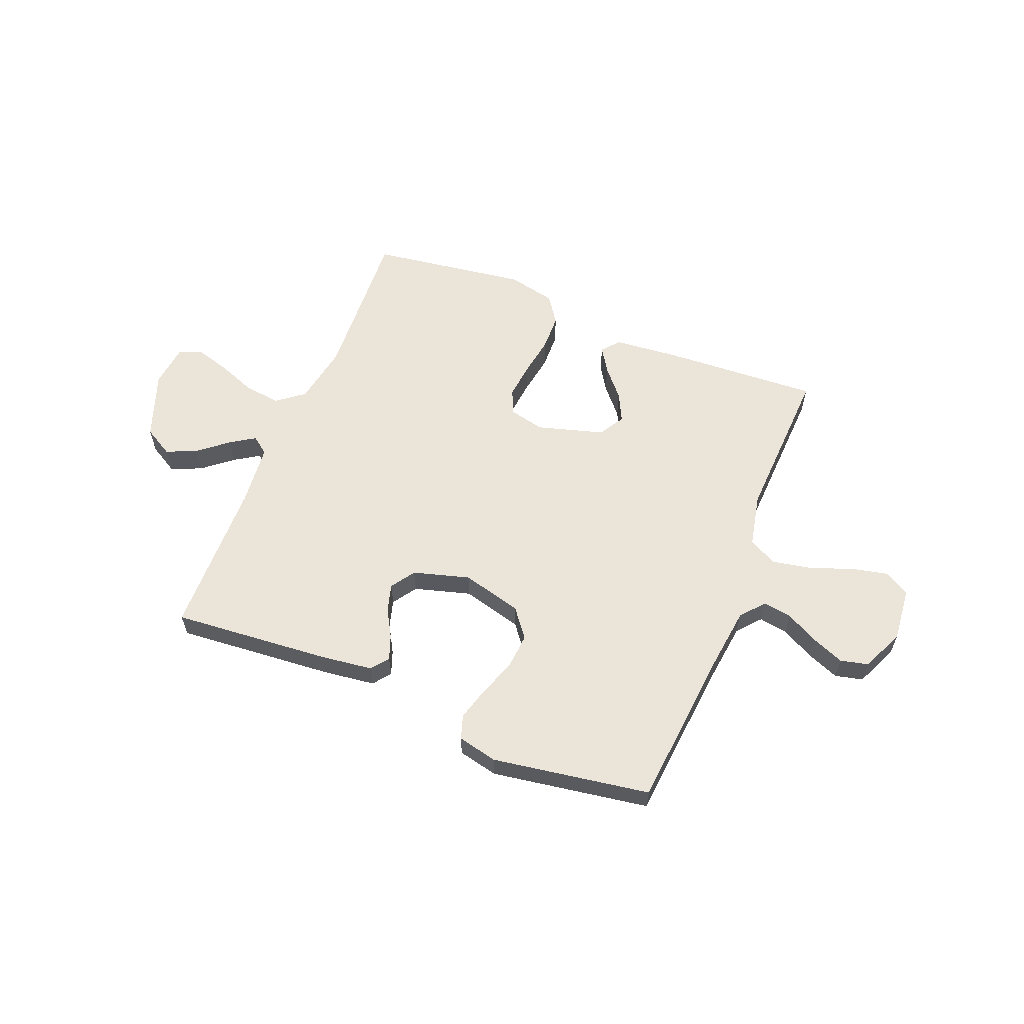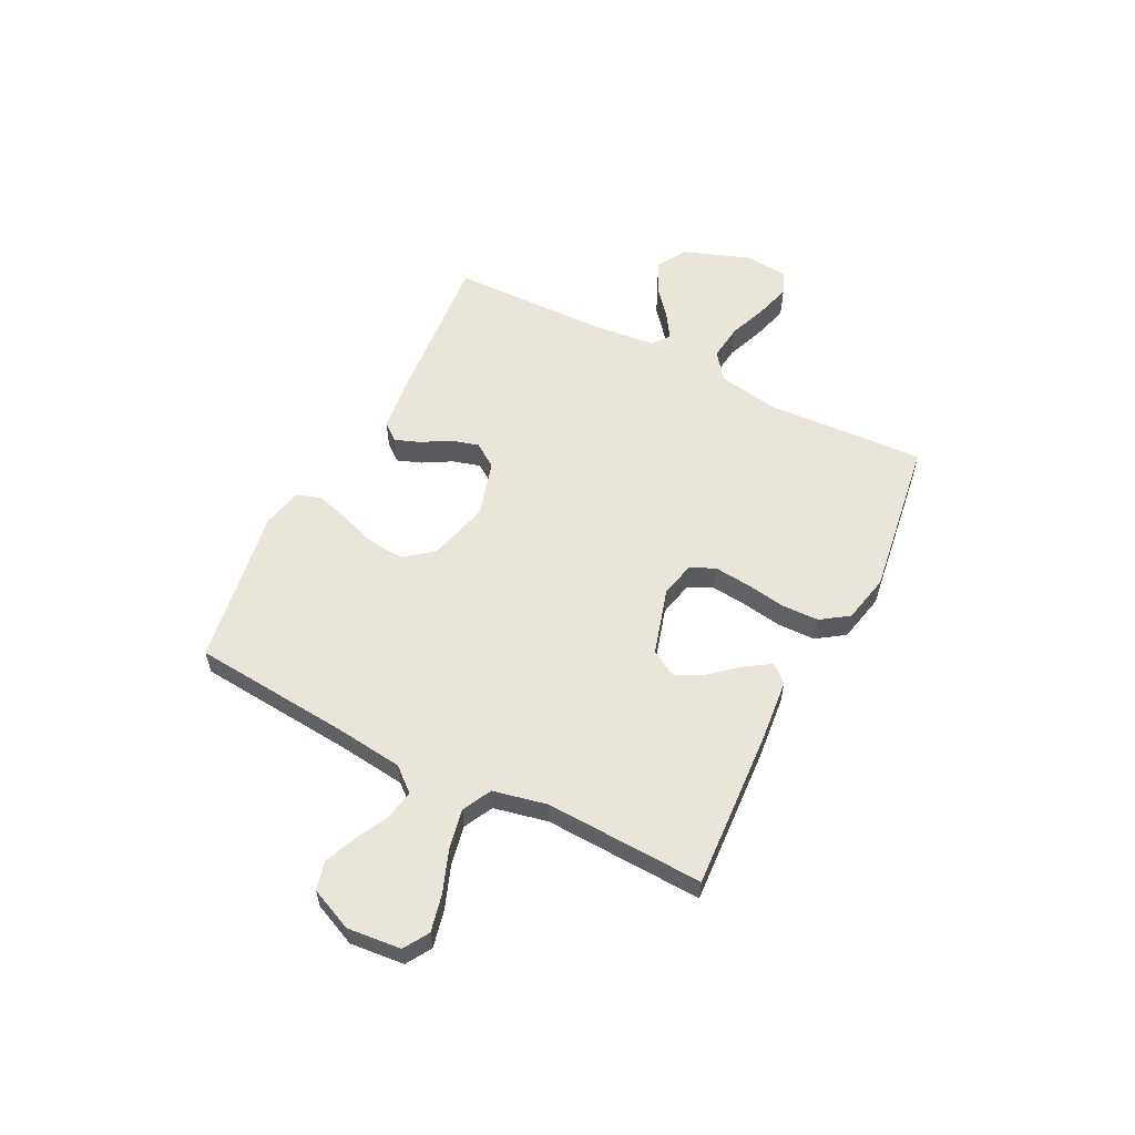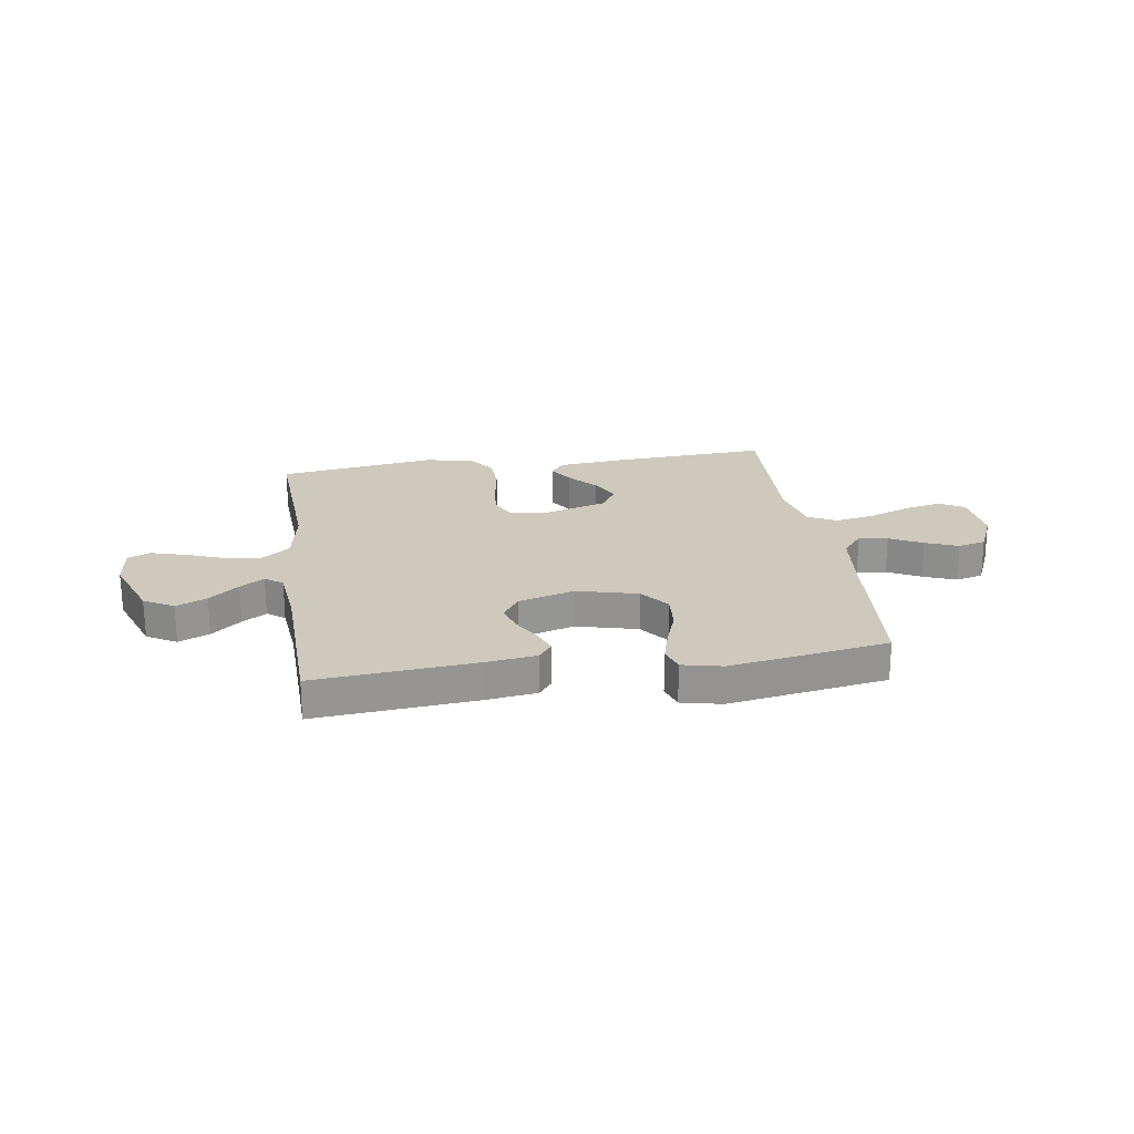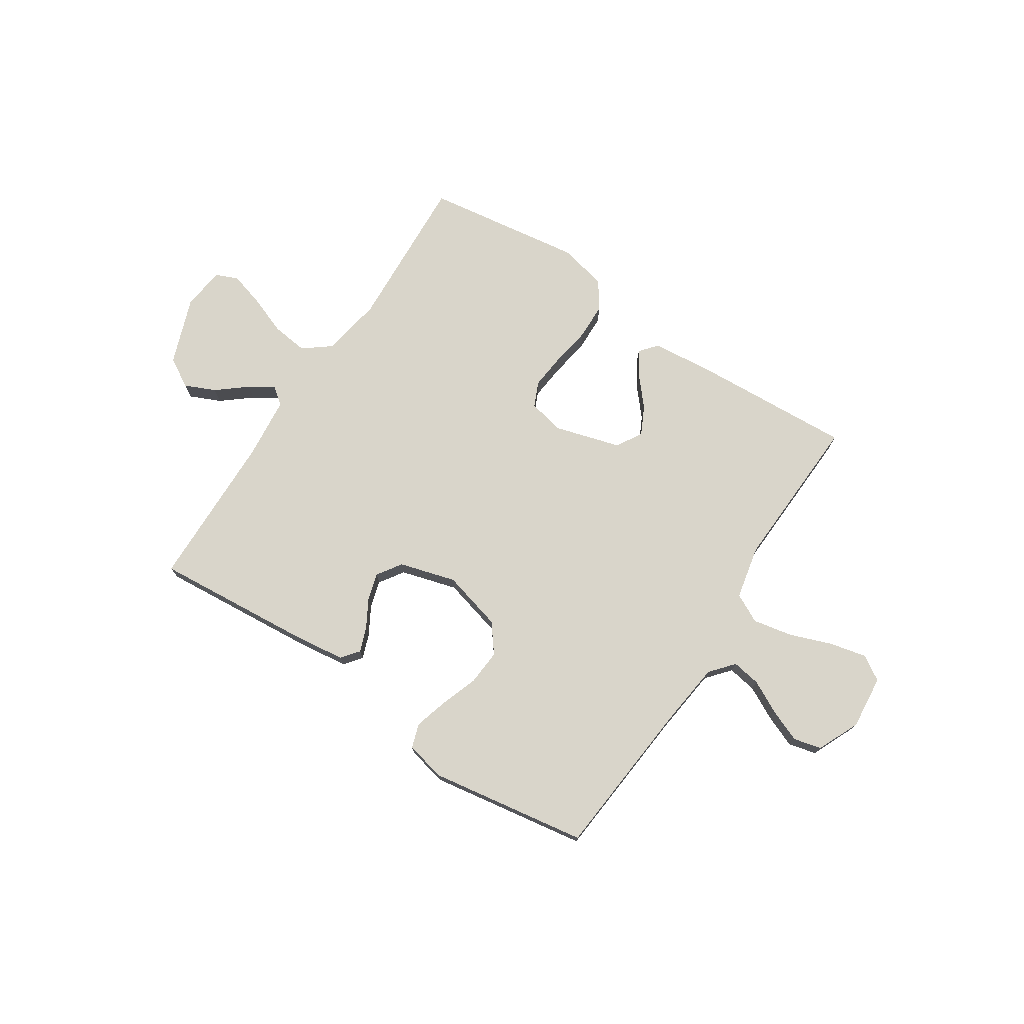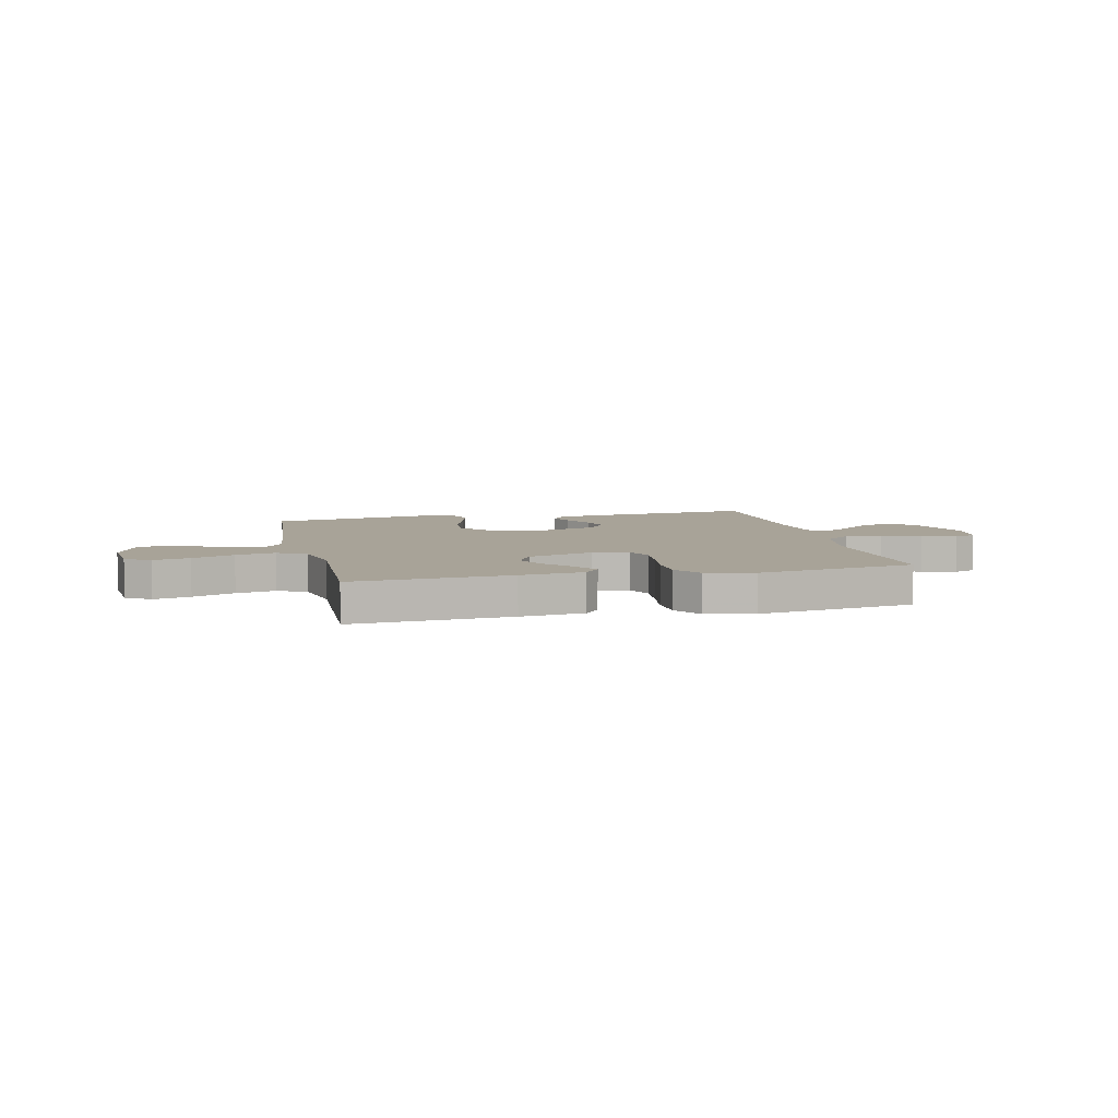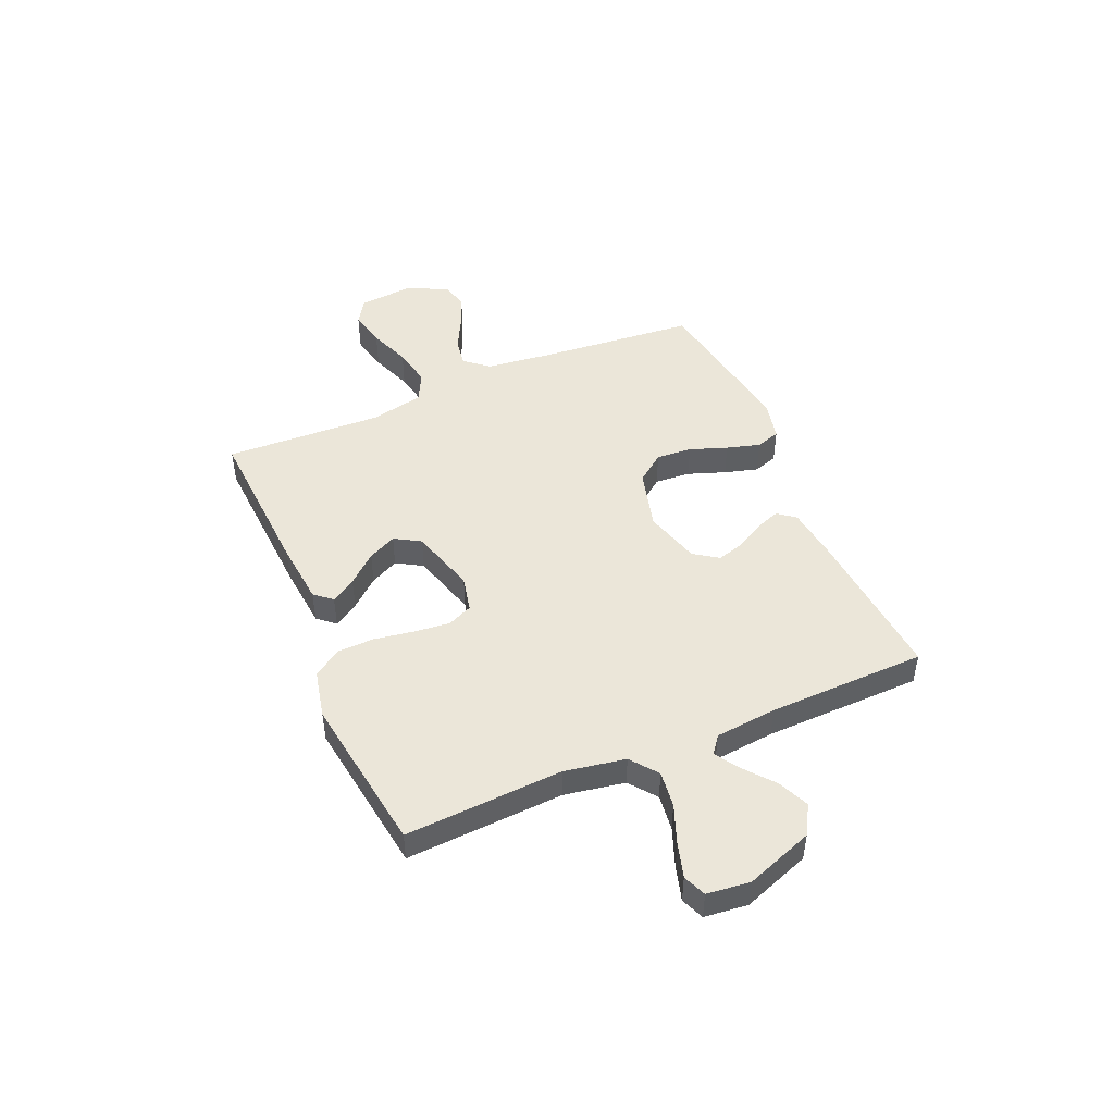
<metadata>
{"format":"obj","ext":"obj","renderer":"f3d","projection":"perspective","resolution":1024,"background":"white","views":[{"elev":59.4,"azim":22.1,"up":"+Y"},{"elev":57.7,"azim":116.9,"up":"+Y"},{"elev":22.6,"azim":-8.6,"up":"+Y"},{"elev":74.4,"azim":33.4,"up":"+Y"},{"elev":6.9,"azim":166.8,"up":"+Y"},{"elev":47.4,"azim":-113.1,"up":"+Y"}]}
</metadata>
<code>
v -0.5 0.07 0.5
v -0.2 0.07 0.474
v -0.101 0.07 0.461
v -0.075 0.07 0.428
v -0.092 0.07 0.382
v -0.123 0.07 0.328
v -0.138 0.07 0.276
v -0.107 0.07 0.23
v 0 0.07 0.199
v 0.115 0.07 0.229
v 0.157 0.07 0.283
v 0.152 0.07 0.351
v 0.127 0.07 0.422
v 0.109 0.07 0.486
v 0.124 0.07 0.532
v 0.2 0.07 0.549
v 0.5 0.07 0.5
v 0.526 0.07 0.2
v 0.541 0.07 0.073
v 0.579 0.07 0.028
v 0.634 0.07 0.037
v 0.696 0.07 0.069
v 0.758 0.07 0.094
v 0.811 0.07 0.081
v 0.847 0.07 0
v 0.837 0.07 -0.102
v 0.79 0.07 -0.131
v 0.72 0.07 -0.115
v 0.64 0.07 -0.085
v 0.565 0.07 -0.07
v 0.51 0.07 -0.098
v 0.488 0.07 -0.2
v 0.5 0.07 -0.5
v 0.2 0.07 -0.482
v 0.079 0.07 -0.47
v 0.051 0.07 -0.437
v 0.081 0.07 -0.39
v 0.128 0.07 -0.336
v 0.155 0.07 -0.282
v 0.126 0.07 -0.233
v 0 0.07 -0.196
v -0.068 0.07 -0.211
v -0.089 0.07 -0.258
v -0.082 0.07 -0.327
v -0.07 0.07 -0.402
v -0.072 0.07 -0.472
v -0.108 0.07 -0.524
v -0.2 0.07 -0.544
v -0.5 0.07 -0.5
v -0.483 0.07 -0.2
v -0.503 0.07 -0.085
v -0.554 0.07 -0.045
v -0.623 0.07 -0.053
v -0.697 0.07 -0.081
v -0.763 0.07 -0.1
v -0.806 0.07 -0.082
v -0.815 0.07 0
v -0.768 0.07 0.128
v -0.712 0.07 0.16
v -0.654 0.07 0.134
v -0.598 0.07 0.088
v -0.552 0.07 0.058
v -0.519 0.07 0.083
v -0.507 0.07 0.2
v -0.5 0 0.5
v -0.2 0 0.474
v -0.101 0 0.461
v -0.075 0 0.428
v -0.092 0 0.382
v -0.123 0 0.328
v -0.138 0 0.276
v -0.107 0 0.23
v 0 0 0.199
v 0.115 0 0.229
v 0.157 0 0.283
v 0.152 0 0.351
v 0.127 0 0.422
v 0.109 0 0.486
v 0.124 0 0.532
v 0.2 0 0.549
v 0.5 0 0.5
v 0.526 0 0.2
v 0.541 0 0.073
v 0.579 0 0.028
v 0.634 0 0.037
v 0.696 0 0.069
v 0.758 0 0.094
v 0.811 0 0.081
v 0.847 0 0
v 0.837 0 -0.102
v 0.79 0 -0.131
v 0.72 0 -0.115
v 0.64 0 -0.085
v 0.565 0 -0.07
v 0.51 0 -0.098
v 0.488 0 -0.2
v 0.5 0 -0.5
v 0.2 0 -0.482
v 0.079 0 -0.47
v 0.051 0 -0.437
v 0.081 0 -0.39
v 0.128 0 -0.336
v 0.155 0 -0.282
v 0.126 0 -0.233
v 0 0 -0.196
v -0.068 0 -0.211
v -0.089 0 -0.258
v -0.082 0 -0.327
v -0.07 0 -0.402
v -0.072 0 -0.472
v -0.108 0 -0.524
v -0.2 0 -0.544
v -0.5 0 -0.5
v -0.483 0 -0.2
v -0.503 0 -0.085
v -0.554 0 -0.045
v -0.623 0 -0.053
v -0.697 0 -0.081
v -0.763 0 -0.1
v -0.806 0 -0.082
v -0.815 0 0
v -0.768 0 0.128
v -0.712 0 0.16
v -0.654 0 0.134
v -0.598 0 0.088
v -0.552 0 0.058
v -0.519 0 0.083
v -0.507 0 0.2
f 58 59 60 61
f 58 61 62
f 57 58 62
f 56 57 62
f 53 54 55 56
f 53 56 62
f 52 53 62 63
f 47 48 49 50
f 47 50 51
f 44 45 46 47
f 43 44 47 51
f 42 43 51 52
f 35 36 37 38
f 35 38 39
f 32 33 34 35
f 31 32 35 39
f 26 27 28 29
f 26 29 30
f 25 26 30
f 24 25 30
f 21 22 23 24
f 21 24 30 31
f 15 16 17 18
f 15 18 19
f 12 13 14 15
f 12 15 19 20
f 3 4 5 6
f 3 6 7
f 64 1 2 3
f 63 64 3 7
f 41 42 52 63
f 40 41 63 7
f 20 21 31 39
f 11 12 20
f 10 11 20 39
f 9 10 39 40
f 40 7 8
f 8 9 40
f 125 124 123 122
f 126 125 122
f 126 122 121
f 126 121 120
f 120 119 118 117
f 126 120 117
f 127 126 117 116
f 114 113 112 111
f 115 114 111
f 111 110 109 108
f 115 111 108 107
f 116 115 107 106
f 102 101 100 99
f 103 102 99
f 99 98 97 96
f 103 99 96 95
f 93 92 91 90
f 94 93 90
f 94 90 89
f 94 89 88
f 88 87 86 85
f 95 94 88 85
f 82 81 80 79
f 83 82 79
f 79 78 77 76
f 84 83 79 76
f 70 69 68 67
f 71 70 67
f 67 66 65 128
f 71 67 128 127
f 127 116 106 105
f 71 127 105 104
f 103 95 85 84
f 84 76 75
f 103 84 75 74
f 104 103 74 73
f 72 71 104
f 104 73 72
f 1 65 66 2
f 2 66 67 3
f 3 67 68 4
f 4 68 69 5
f 5 69 70 6
f 6 70 71 7
f 7 71 72 8
f 8 72 73 9
f 9 73 74 10
f 10 74 75 11
f 11 75 76 12
f 12 76 77 13
f 13 77 78 14
f 14 78 79 15
f 15 79 80 16
f 16 80 81 17
f 17 81 82 18
f 18 82 83 19
f 19 83 84 20
f 20 84 85 21
f 21 85 86 22
f 22 86 87 23
f 23 87 88 24
f 24 88 89 25
f 25 89 90 26
f 26 90 91 27
f 27 91 92 28
f 28 92 93 29
f 29 93 94 30
f 30 94 95 31
f 31 95 96 32
f 32 96 97 33
f 33 97 98 34
f 34 98 99 35
f 35 99 100 36
f 36 100 101 37
f 37 101 102 38
f 38 102 103 39
f 39 103 104 40
f 40 104 105 41
f 41 105 106 42
f 42 106 107 43
f 43 107 108 44
f 44 108 109 45
f 45 109 110 46
f 46 110 111 47
f 47 111 112 48
f 48 112 113 49
f 49 113 114 50
f 50 114 115 51
f 51 115 116 52
f 52 116 117 53
f 53 117 118 54
f 54 118 119 55
f 55 119 120 56
f 56 120 121 57
f 57 121 122 58
f 58 122 123 59
f 59 123 124 60
f 60 124 125 61
f 61 125 126 62
f 62 126 127 63
f 63 127 128 64
f 64 128 65 1

</code>
